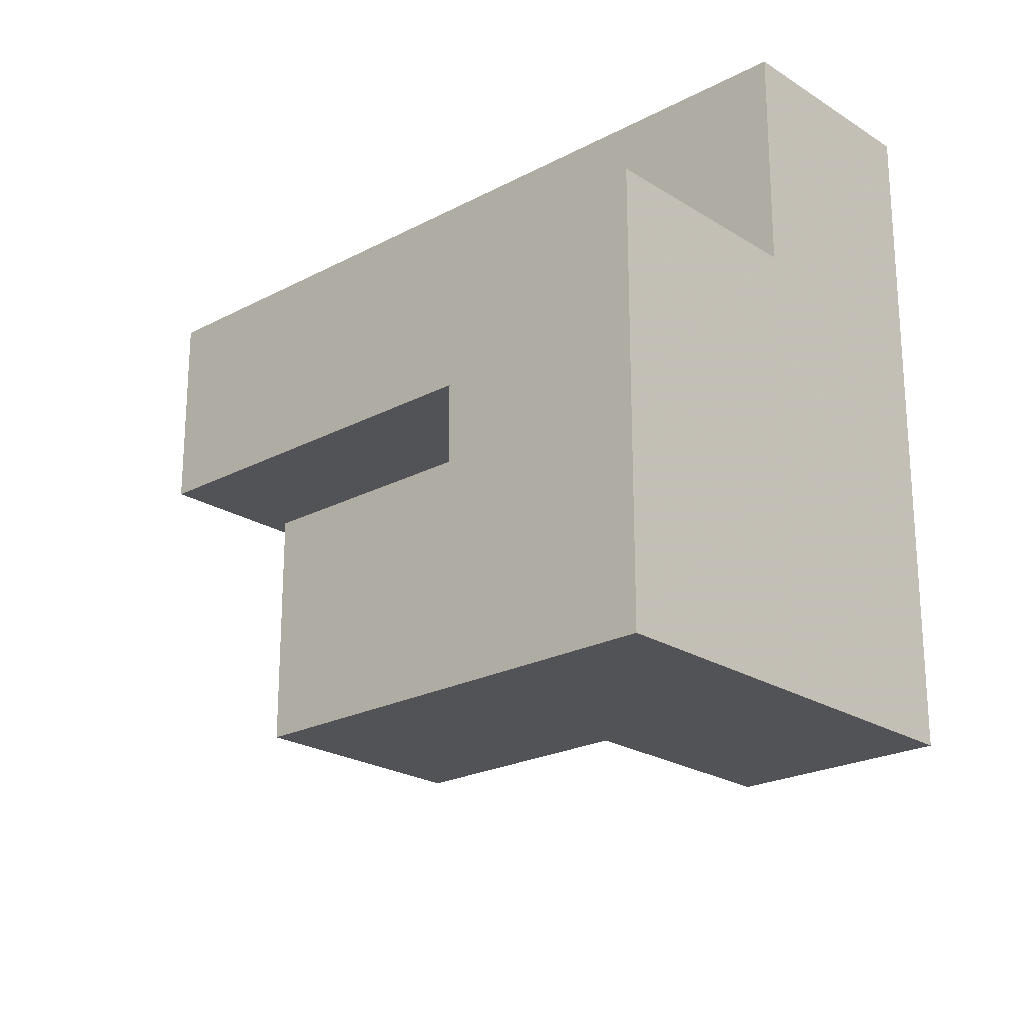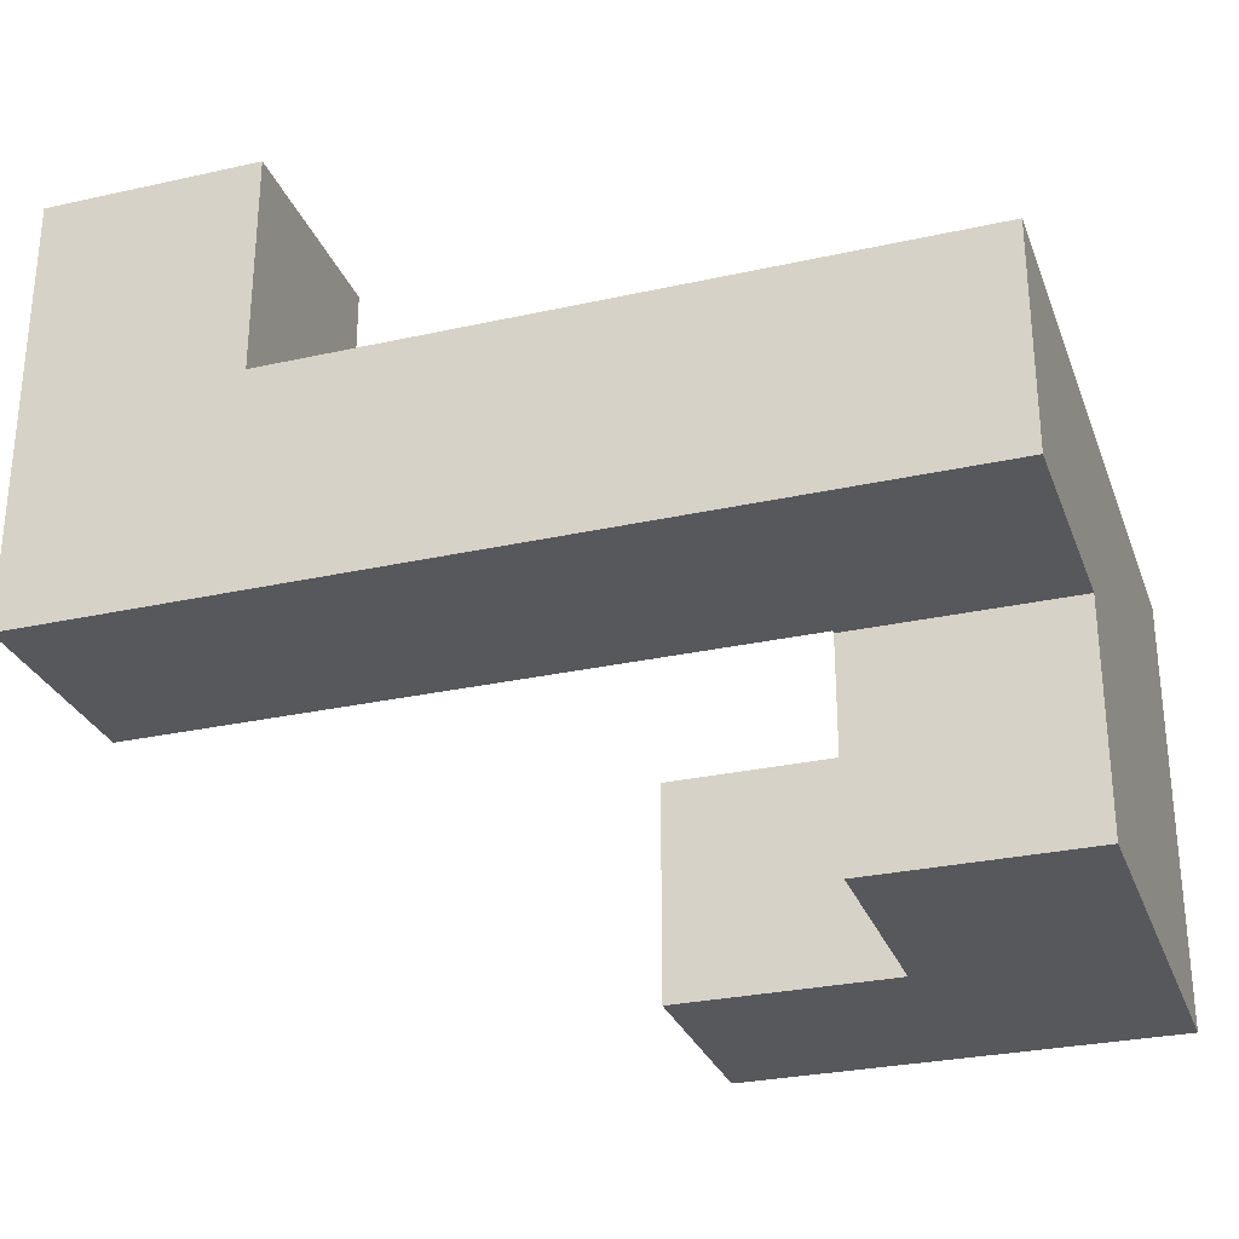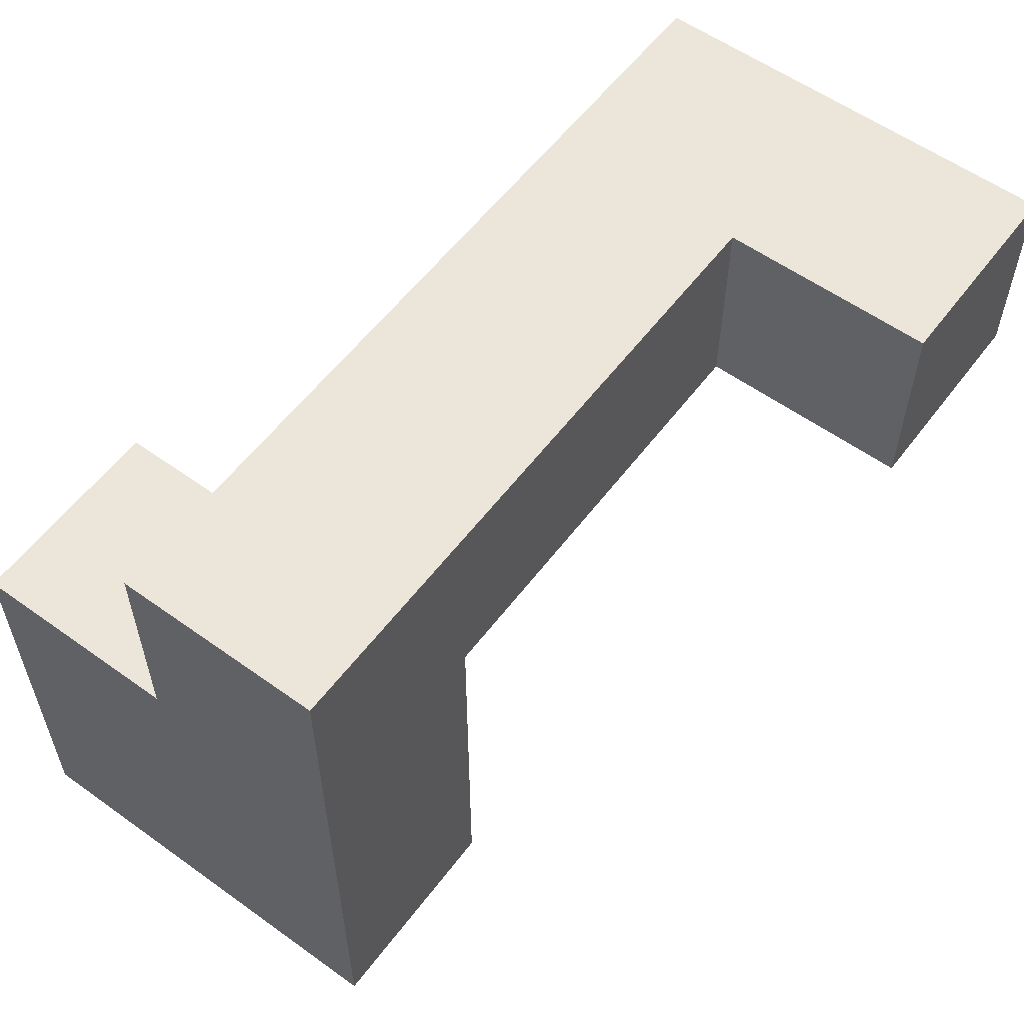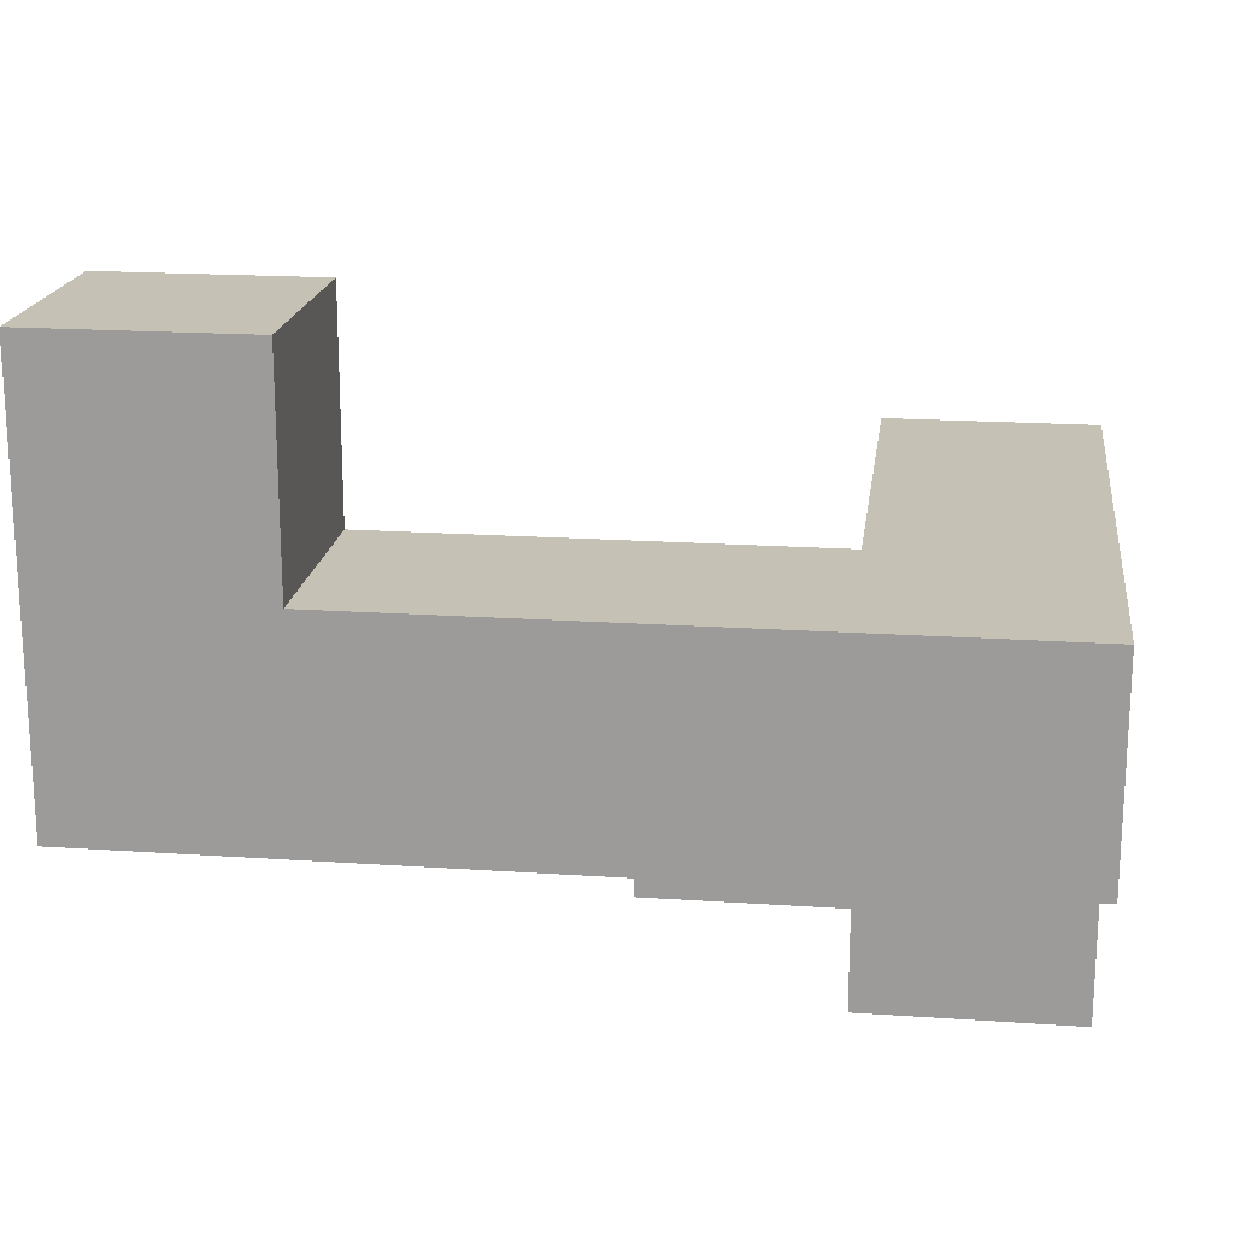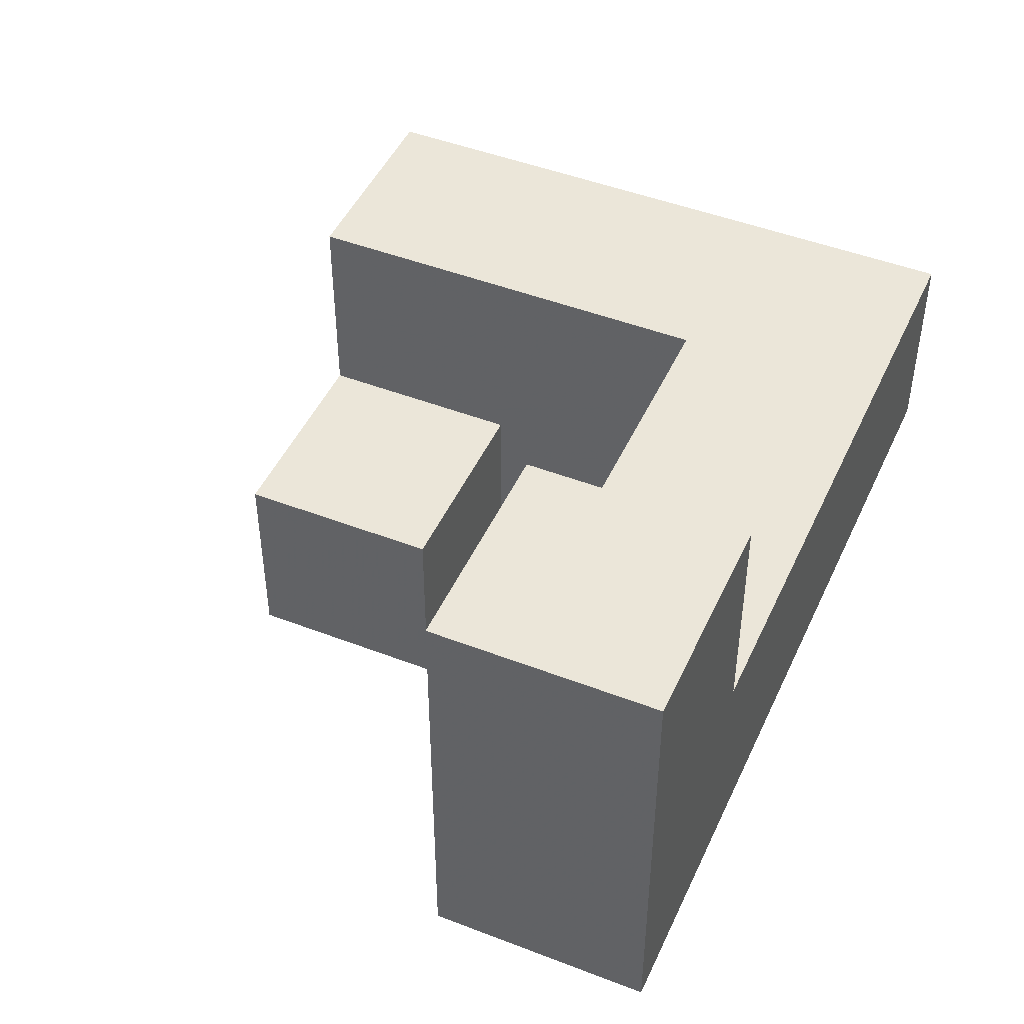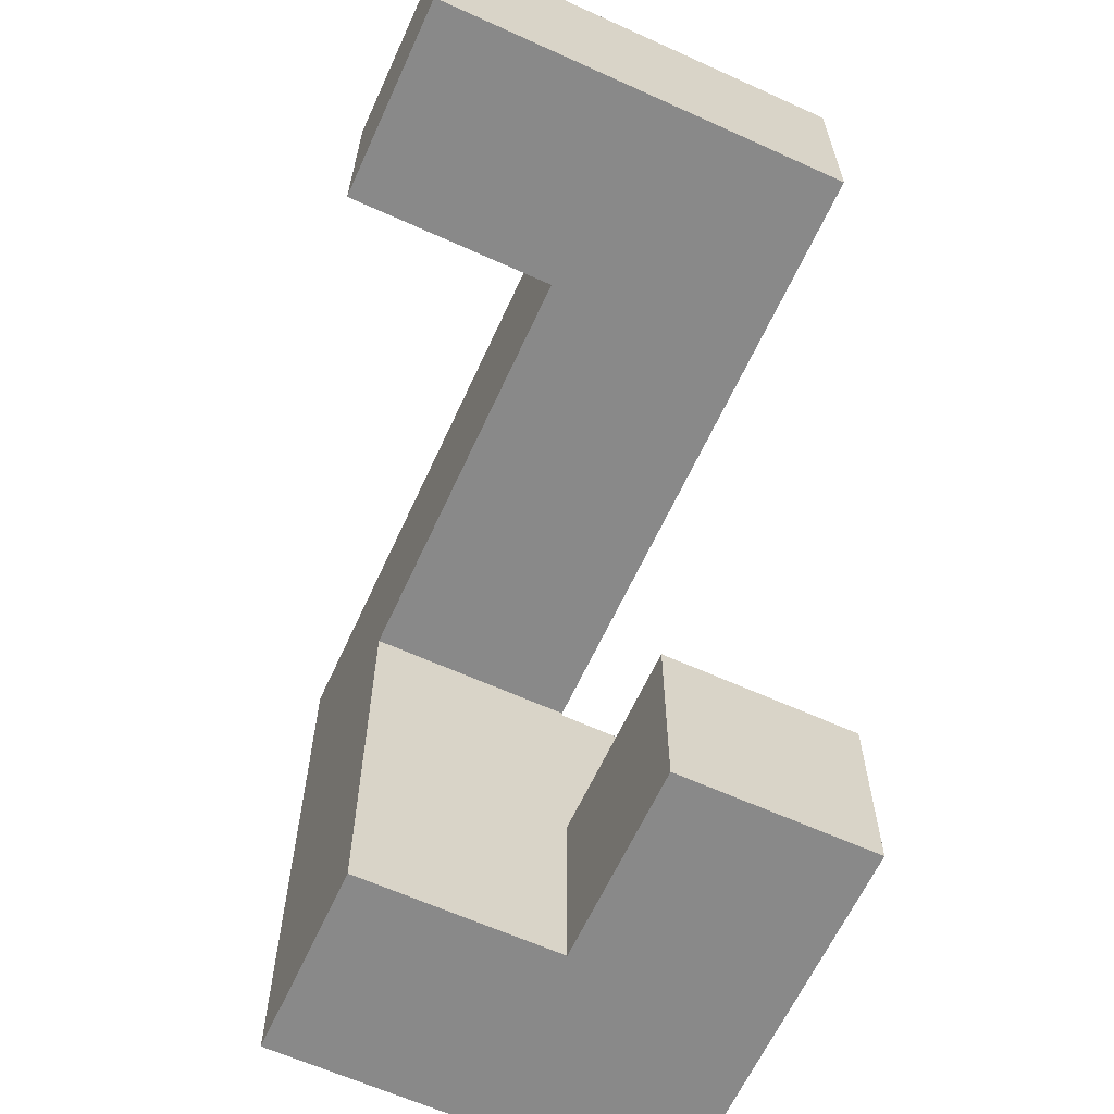
<metadata>
{"format":"obj","ext":"obj","renderer":"f3d","projection":"perspective","resolution":1024,"background":"white","views":[{"elev":-22.4,"azim":-137.5,"up":"+Y"},{"elev":-28.8,"azim":-161.6,"up":"+Z"},{"elev":57.3,"azim":-53.3,"up":"+Y"},{"elev":18.8,"azim":-172.6,"up":"+Z"},{"elev":46.8,"azim":113.7,"up":"+Z"},{"elev":-63.2,"azim":65.4,"up":"+Y"}]}
</metadata>
<code>
v -0.996 -0.996 -0.996
v -0.996 -0.996 -0.604
v -0.996 -0.604 -0.604
v -0.996 -0.604 -0.996
v -0.996 -0.6 -0.604
v -0.996 -0.6 -0.996
v -0.996 -0.996 -0.6
v -0.996 -0.604 -0.6
v -0.996 -0.6 -0.6
v -0.604 -0.604 -0.996
v -0.604 -0.6 -0.996
v -0.604 -0.6 -0.604
v -0.604 -0.604 -0.604
v -0.604 -0.996 -0.604
v -0.604 -0.604 -0.6
v -0.604 -0.996 -0.6
v -0.604 -0.6 -0.6
v -0.604 -0.996 -0.996
v -0.6 -0.996 -0.996
v -0.6 -0.996 -0.604
v -0.6 -0.604 -0.604
v -0.6 -0.604 -0.996
v -0.204 -0.996 -0.996
v -0.204 -0.604 -0.996
v -0.204 -0.604 -0.604
v -0.204 -0.996 -0.604
v -0.596 -0.996 -0.996
v -0.596 -0.996 -0.604
v -0.596 -0.604 -0.604
v -0.596 -0.604 -0.996
v -0.996 -0.596 -0.604
v -0.996 -0.596 -0.996
v -0.996 -0.204 -0.604
v -0.996 -0.204 -0.996
v -0.996 -0.596 -0.6
v -0.996 -0.204 -0.6
v -0.604 -0.596 -0.996
v -0.604 -0.596 -0.604
v -0.604 -0.204 -0.996
v -0.604 -0.204 -0.604
v -0.604 -0.596 -0.6
v -0.604 -0.204 -0.6
v -0.996 -0.996 -0.596
v -0.996 -0.604 -0.596
v -0.996 -0.6 -0.596
v -0.996 -0.996 -0.204
v -0.996 -0.604 -0.204
v -0.996 -0.6 -0.204
v -0.604 -0.604 -0.596
v -0.604 -0.996 -0.596
v -0.604 -0.6 -0.596
v -0.604 -0.604 -0.204
v -0.604 -0.996 -0.204
v -0.604 -0.6 -0.204
v -0.996 -0.596 -0.596
v -0.996 -0.204 -0.596
v -0.996 -0.596 -0.204
v -0.996 -0.204 -0.204
v -0.996 -0.2 -0.204
v -0.996 -0.2 -0.596
v -0.604 -0.596 -0.596
v -0.604 -0.204 -0.596
v -0.604 -0.596 -0.204
v -0.604 -0.204 -0.204
v -0.604 -0.2 -0.596
v -0.604 -0.2 -0.204
v -0.996 -0.196 -0.204
v -0.996 -0.196 -0.596
v -0.996 0.196 -0.204
v -0.996 0.196 -0.596
v -0.604 -0.196 -0.596
v -0.604 -0.196 -0.204
v -0.6 -0.196 -0.596
v -0.6 -0.196 -0.204
v -0.604 0.196 -0.204
v -0.604 0.196 -0.596
v -0.6 0.196 -0.204
v -0.6 0.196 -0.596
v -0.596 -0.196 -0.596
v -0.596 -0.196 -0.204
v -0.204 -0.196 -0.596
v -0.204 -0.196 -0.204
v -0.2 -0.196 -0.596
v -0.2 -0.196 -0.204
v -0.596 0.196 -0.204
v -0.596 0.196 -0.596
v -0.204 0.196 -0.204
v -0.204 0.196 -0.596
v -0.2 0.196 -0.204
v -0.2 0.196 -0.596
v -0.196 -0.196 -0.596
v -0.196 -0.196 -0.204
v 0.196 -0.196 -0.596
v 0.196 -0.196 -0.204
v 0.2 -0.196 -0.596
v 0.2 -0.196 -0.204
v -0.196 0.196 -0.204
v -0.196 0.196 -0.596
v 0.196 0.196 -0.204
v 0.196 0.196 -0.596
v 0.2 0.196 -0.204
v 0.2 0.196 -0.596
v 0.204 -0.196 -0.204
v 0.204 -0.196 -0.2
v 0.204 0.196 -0.2
v 0.204 0.196 -0.204
v 0.596 -0.196 -0.596
v 0.596 0.196 -0.596
v 0.596 0.196 -0.204
v 0.596 -0.196 -0.204
v 0.596 0.196 -0.2
v 0.596 -0.196 -0.2
v 0.204 -0.196 -0.596
v 0.204 0.196 -0.596
v 0.204 -0.196 -0.196
v 0.204 0.196 -0.196
v 0.204 -0.196 0.196
v 0.204 0.196 0.196
v 0.596 0.196 -0.196
v 0.596 -0.196 -0.196
v 0.596 0.196 0.196
v 0.596 -0.196 0.196
f 1 2 3 4
f 4 3 5 6
f 2 7 8 3
f 3 8 9 5
f 10 11 12 13
f 14 13 15 16
f 13 12 17 15
f 1 18 14 2
f 2 14 16 7
f 18 19 20 14
f 10 13 21 22
f 1 4 10 18
f 18 10 22 19
f 4 6 11 10
f 14 20 21 13
f 23 24 25 26
f 19 27 28 20
f 27 23 26 28
f 22 21 29 30
f 30 29 25 24
f 19 22 30 27
f 27 30 24 23
f 20 28 29 21
f 28 26 25 29
f 6 5 31 32
f 32 31 33 34
f 5 9 35 31
f 31 35 36 33
f 11 37 38 12
f 37 39 40 38
f 12 38 41 17
f 38 40 42 41
f 34 33 40 39
f 33 36 42 40
f 6 32 37 11
f 32 34 39 37
f 7 43 44 8
f 8 44 45 9
f 43 46 47 44
f 44 47 48 45
f 16 15 49 50
f 15 17 51 49
f 50 49 52 53
f 49 51 54 52
f 7 16 50 43
f 43 50 53 46
f 46 53 52 47
f 47 52 54 48
f 9 45 55 35
f 35 55 56 36
f 45 48 57 55
f 55 57 58 56
f 56 58 59 60
f 17 41 61 51
f 41 42 62 61
f 51 61 63 54
f 61 62 64 63
f 62 65 66 64
f 36 56 62 42
f 56 60 65 62
f 48 54 63 57
f 57 63 64 58
f 58 64 66 59
f 60 59 67 68
f 68 67 69 70
f 65 71 72 66
f 71 73 74 72
f 70 69 75 76
f 76 75 77 78
f 60 68 71 65
f 68 70 76 71
f 71 76 78 73
f 59 66 72 67
f 67 72 75 69
f 72 74 77 75
f 73 79 80 74
f 79 81 82 80
f 81 83 84 82
f 78 77 85 86
f 86 85 87 88
f 88 87 89 90
f 73 78 86 79
f 79 86 88 81
f 81 88 90 83
f 74 80 85 77
f 80 82 87 85
f 82 84 89 87
f 83 91 92 84
f 91 93 94 92
f 93 95 96 94
f 90 89 97 98
f 98 97 99 100
f 100 99 101 102
f 83 90 98 91
f 91 98 100 93
f 93 100 102 95
f 84 92 97 89
f 92 94 99 97
f 94 96 101 99
f 103 104 105 106
f 107 108 109 110
f 110 109 111 112
f 95 113 103 96
f 113 107 110 103
f 103 110 112 104
f 102 101 106 114
f 114 106 109 108
f 106 105 111 109
f 95 102 114 113
f 113 114 108 107
f 96 103 106 101
f 104 115 116 105
f 115 117 118 116
f 112 111 119 120
f 120 119 121 122
f 104 112 120 115
f 115 120 122 117
f 105 116 119 111
f 116 118 121 119
f 117 122 121 118

</code>
